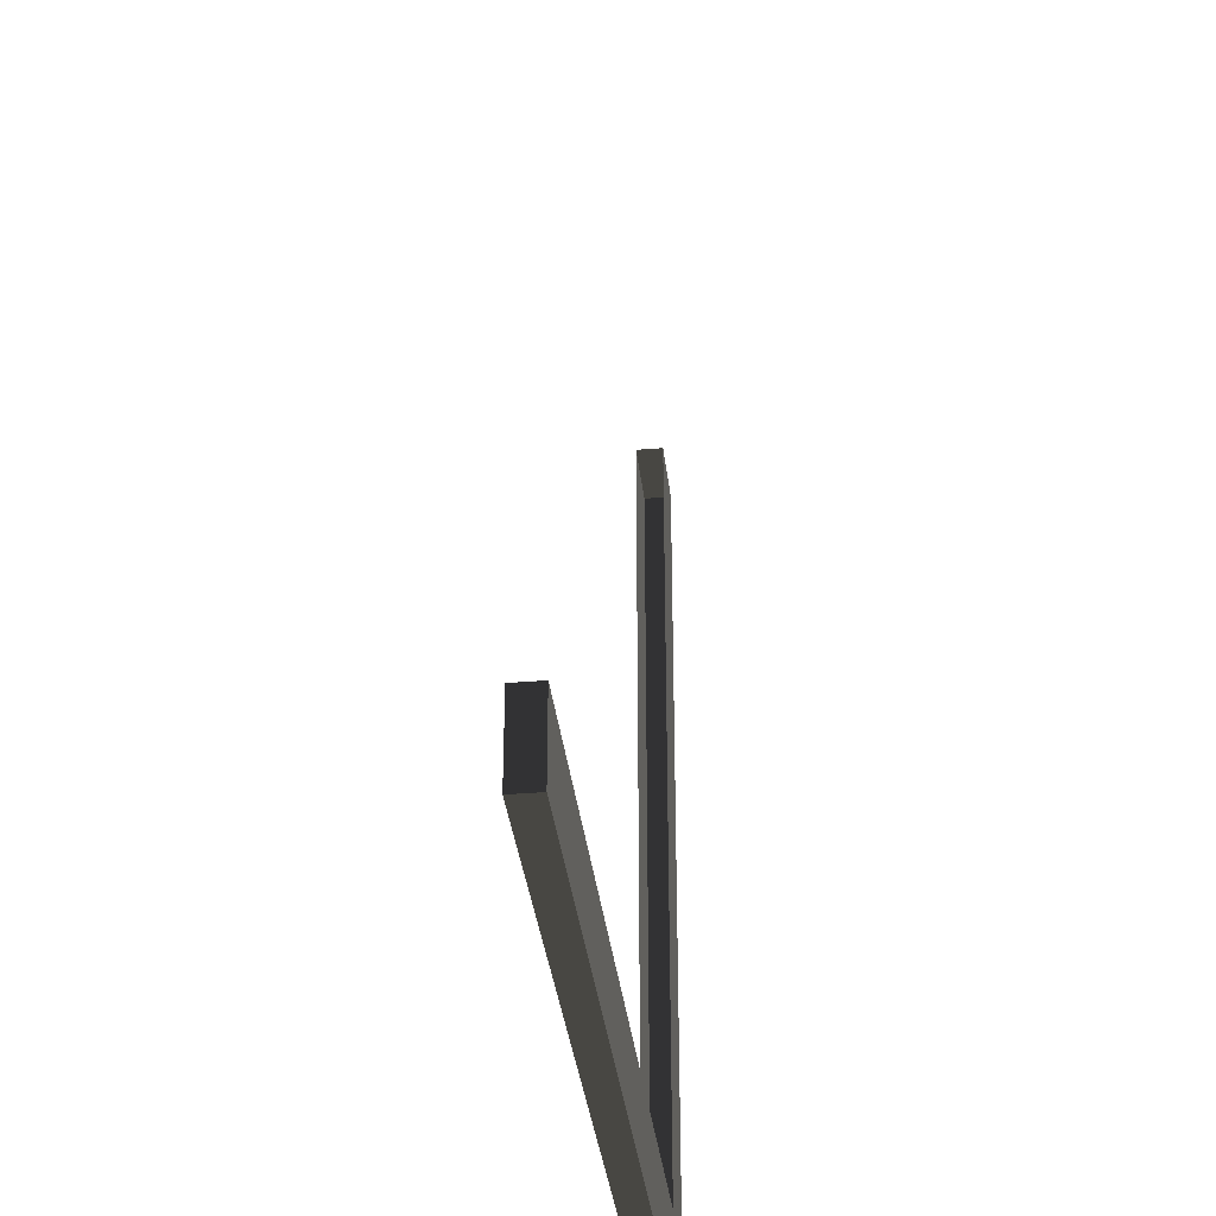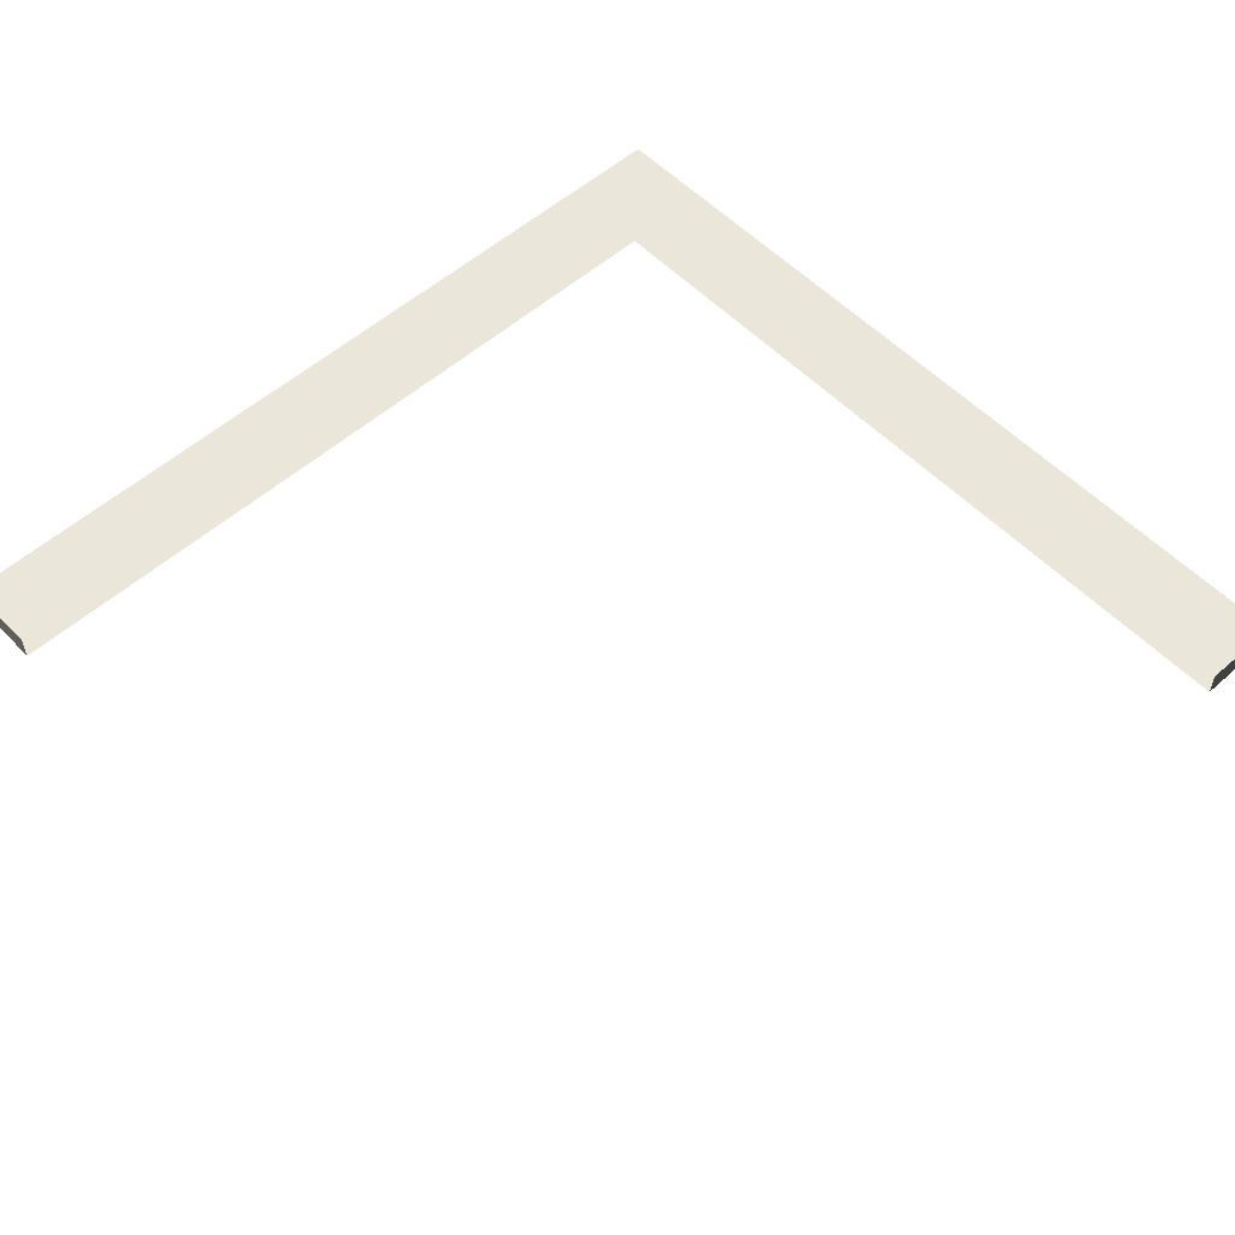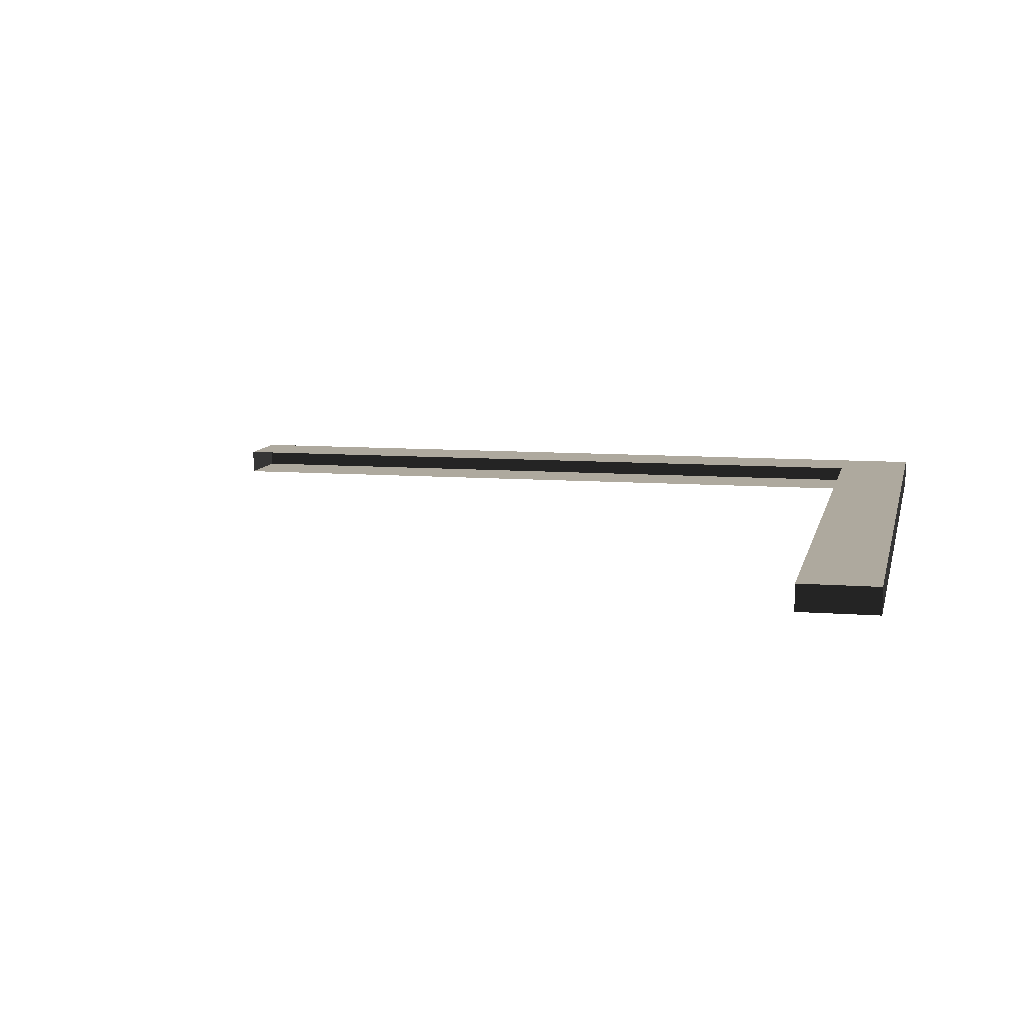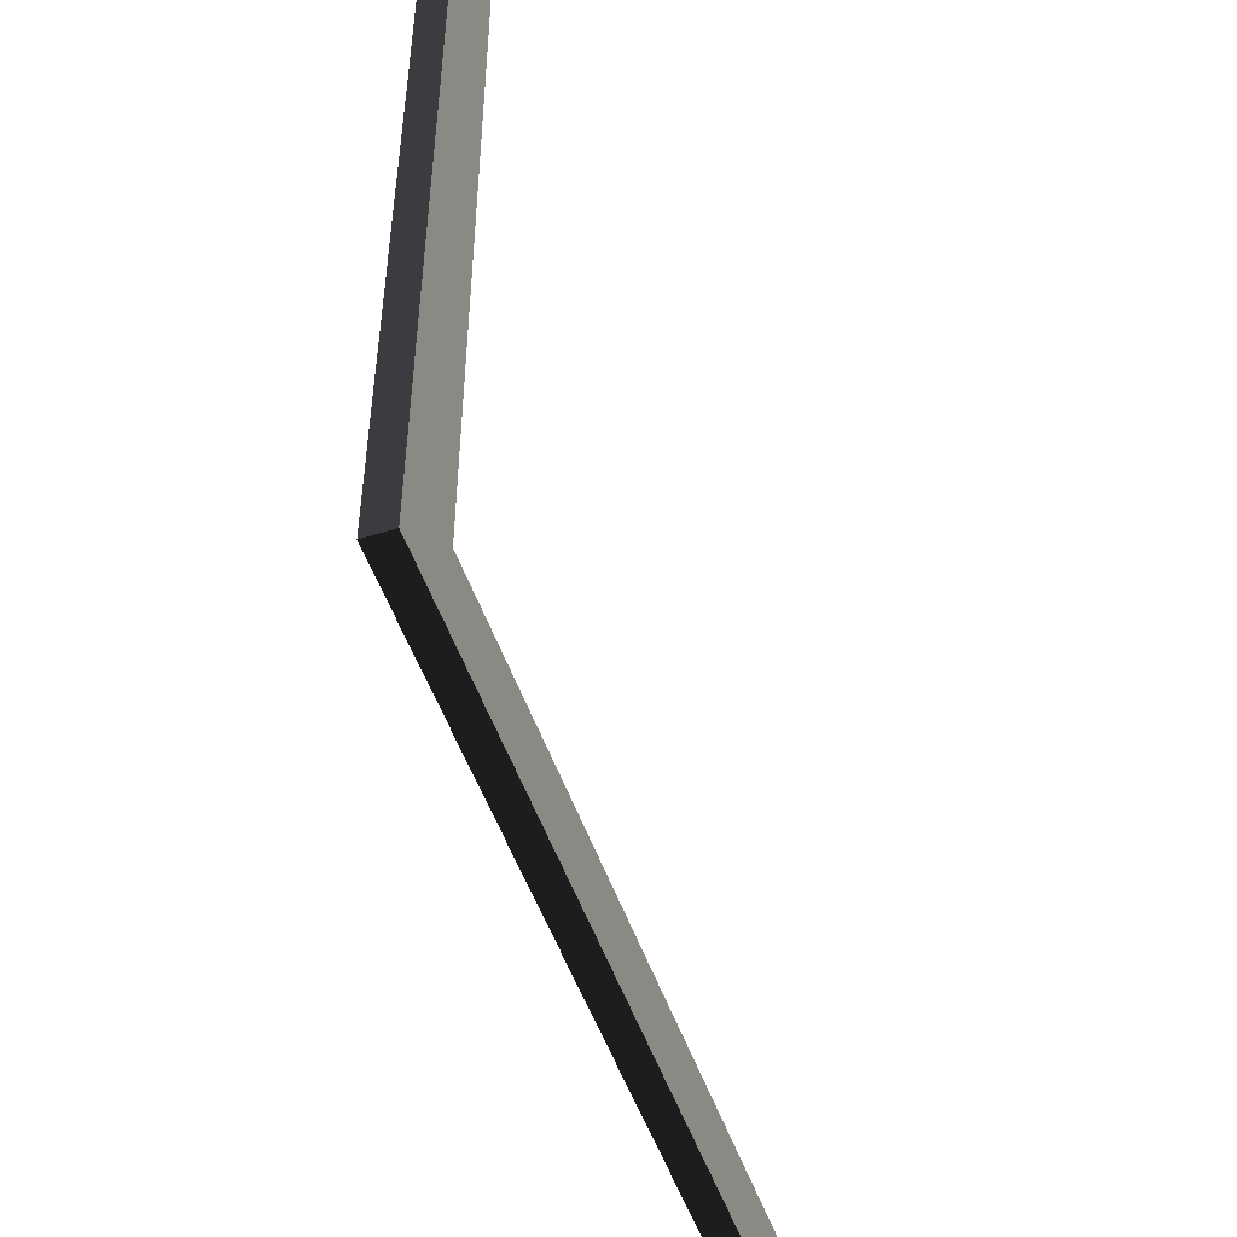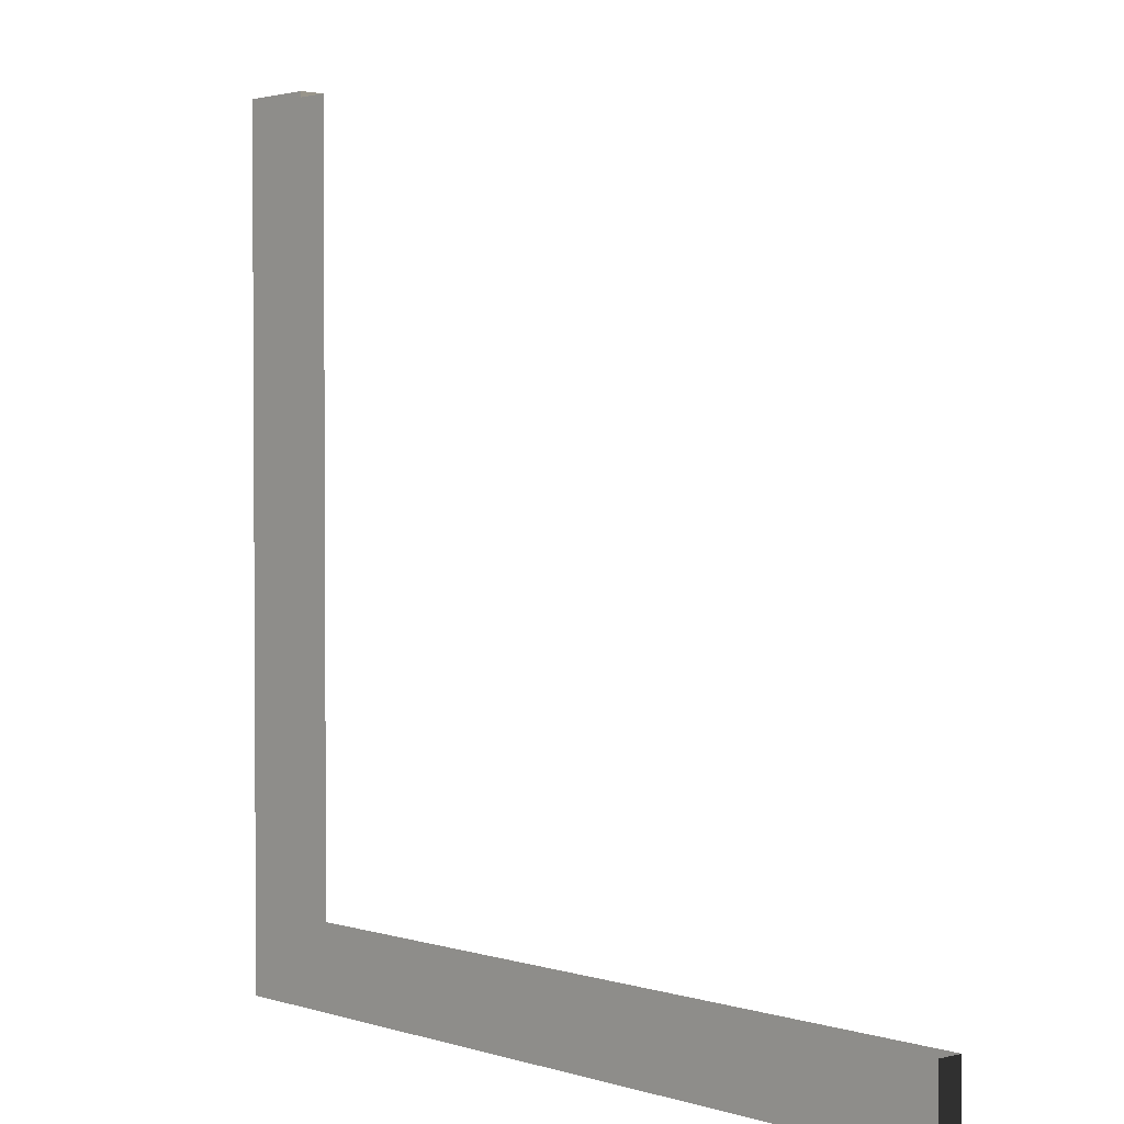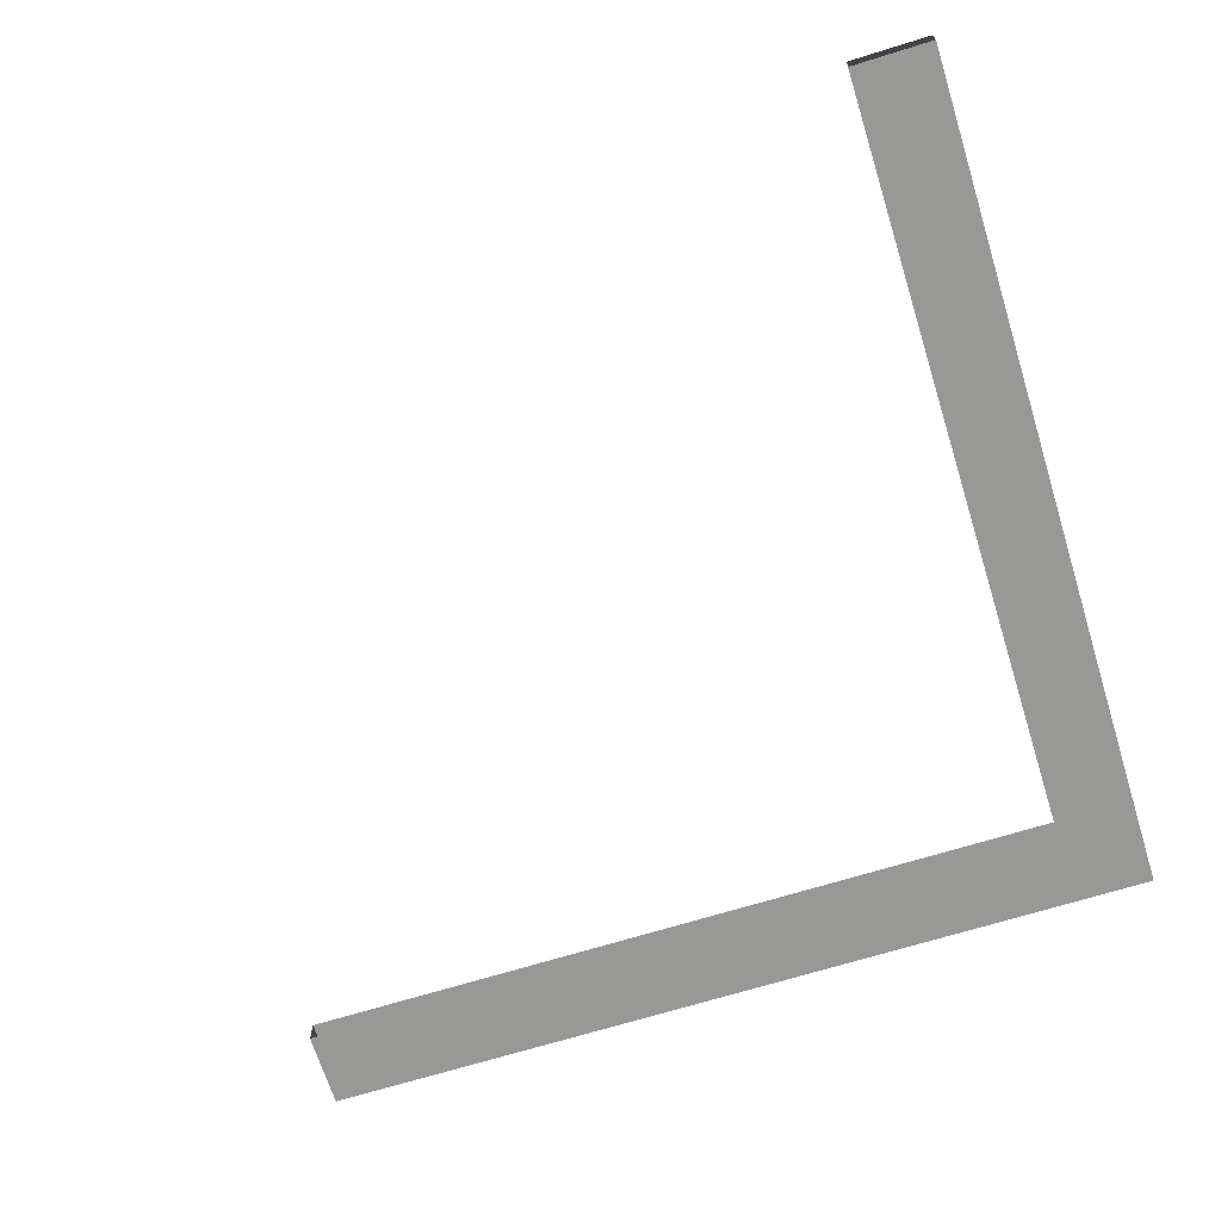
<metadata>
{"format":"obj","ext":"obj","renderer":"f3d","projection":"perspective","resolution":1024,"background":"white","views":[{"elev":-34.9,"azim":96.5,"up":"+Z"},{"elev":55.0,"azim":47.1,"up":"+Y"},{"elev":9.0,"azim":102.0,"up":"+Y"},{"elev":-51.3,"azim":-71.2,"up":"+Z"},{"elev":2.1,"azim":48.4,"up":"+Z"},{"elev":-68.4,"azim":107.3,"up":"+Y"}]}
</metadata>
<code>
v -3 3 -3
v -3.3 3 -3.293e-05
v -3 3 -3.187e-05
v -3.3 3 -3.3
v -3 3 -3
v -3.594e-05 3 -3.3
v -3.3 3 -3.3
v -3.529e-05 3 -3
v -3.3 3.1 -3.293e-05
v -3 3.1 -3
v -3 3.1 -3.187e-05
v -3.3 3.1 -3.3
v -3.594e-05 3.1 -3.3
v -3 3.1 -3
v -3.3 3.1 -3.3
v -3.529e-05 3.1 -3
v -3.3 3.1 -3.293e-05
v -3.3 3 -3.3
v -3.3 3.1 -3.3
v -3.3 3 -3.293e-05
v -3 3.1 -3.187e-05
v -3.3 3 -3.293e-05
v -3.3 3.1 -3.293e-05
v -3 3 -3.187e-05
v -3.594e-05 3.1 -3.3
v -3.529e-05 3 -3
v -3.529e-05 3.1 -3
v -3.594e-05 3 -3.3
v -3.3 3.1 -3.3
v -3.594e-05 3 -3.3
v -3.594e-05 3.1 -3.3
v -3.3 3 -3.3
g roof02_corner_5_10602_69
f 1 3 2
f 2 4 1
f 5 7 6
f 6 8 5
f 9 11 10
f 10 12 9
f 13 15 14
f 14 16 13
f 17 19 18
f 18 20 17
f 21 23 22
f 22 24 21
f 25 27 26
f 26 28 25
f 29 31 30
f 30 32 29

</code>
